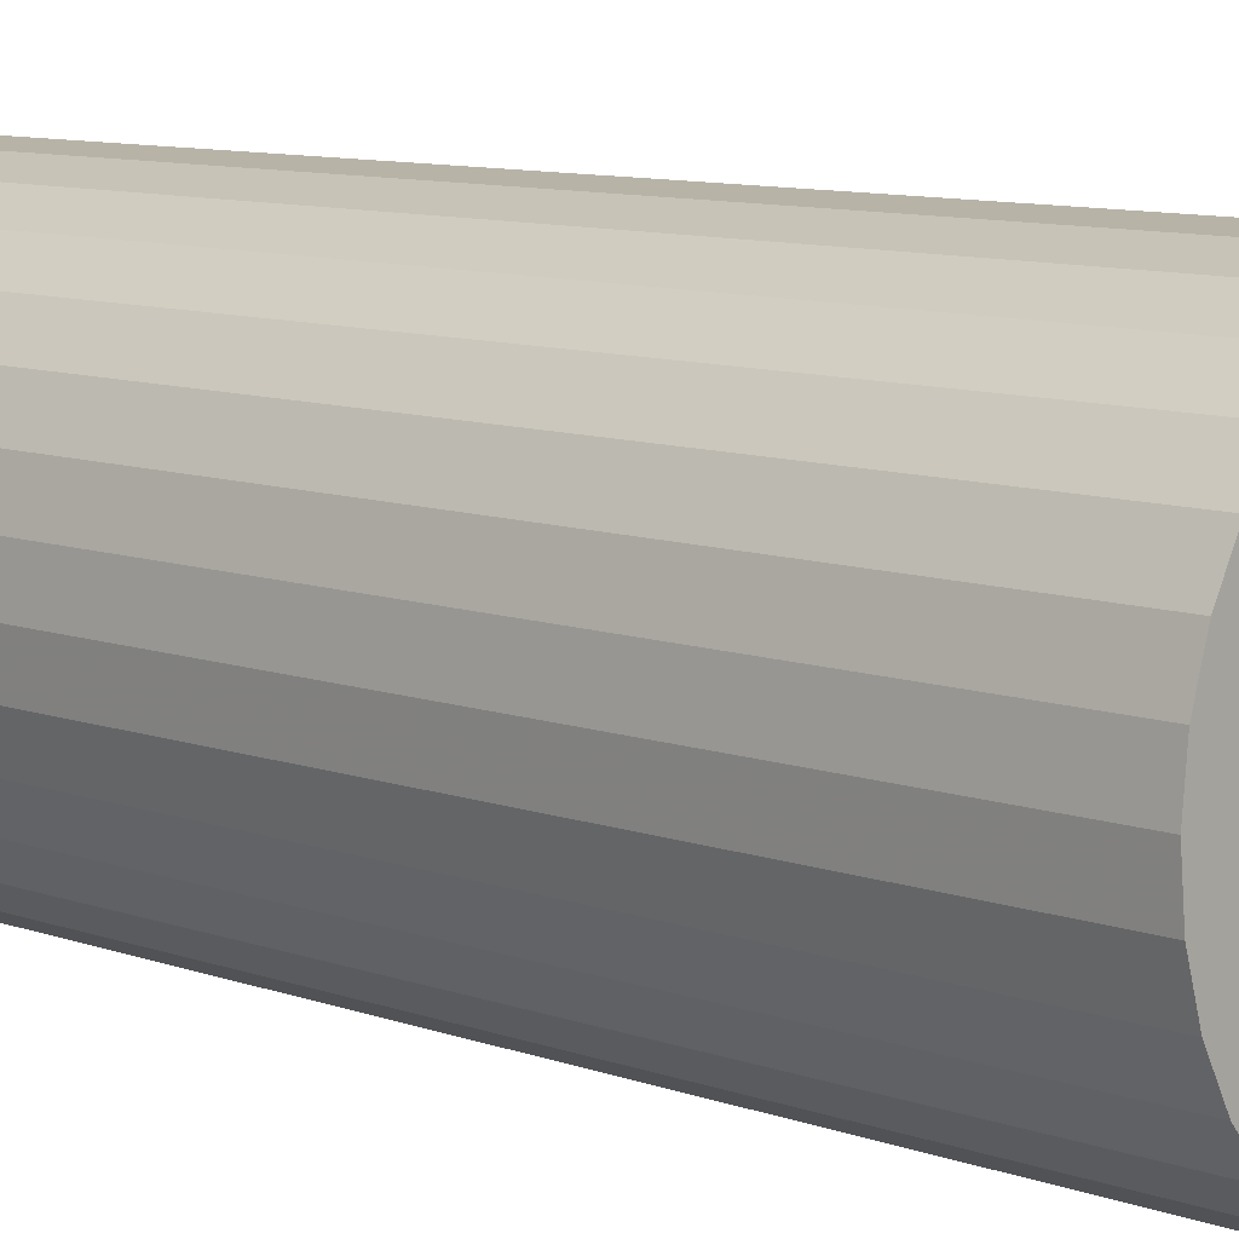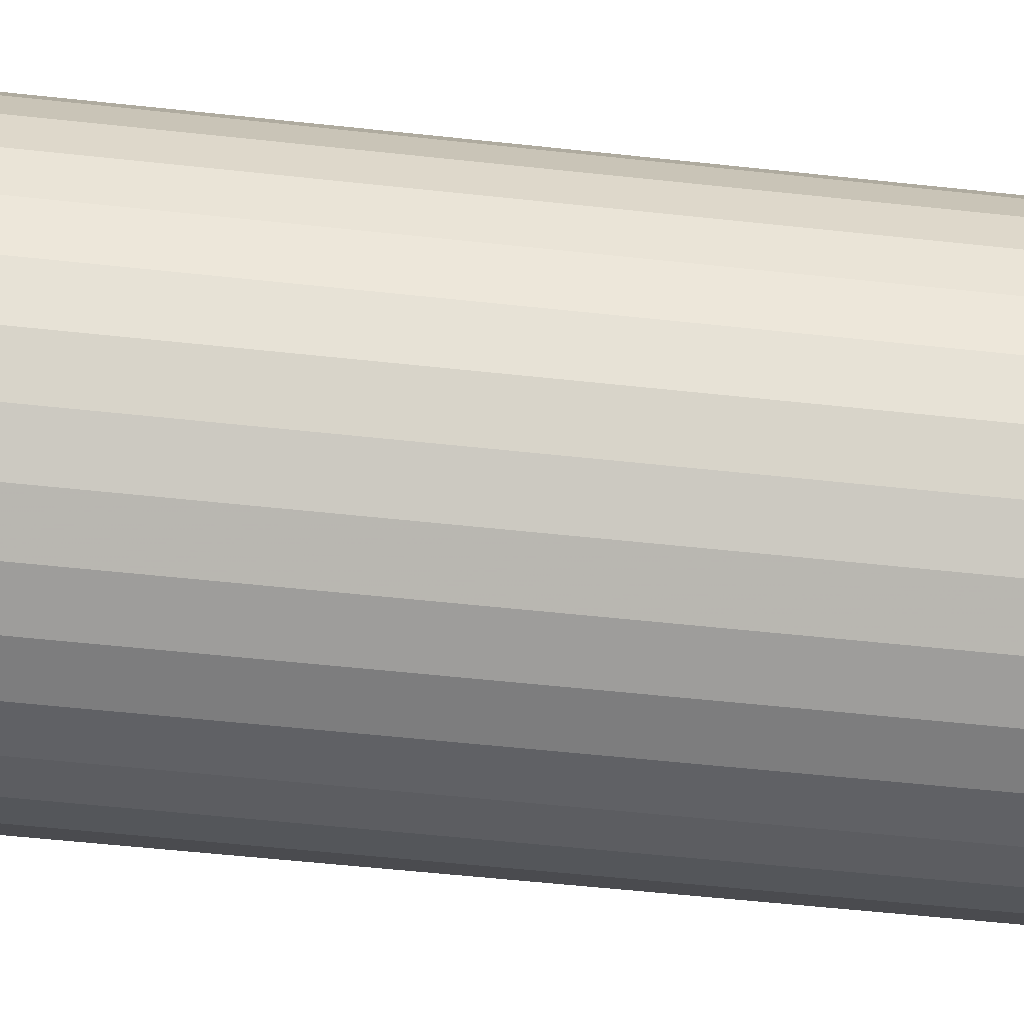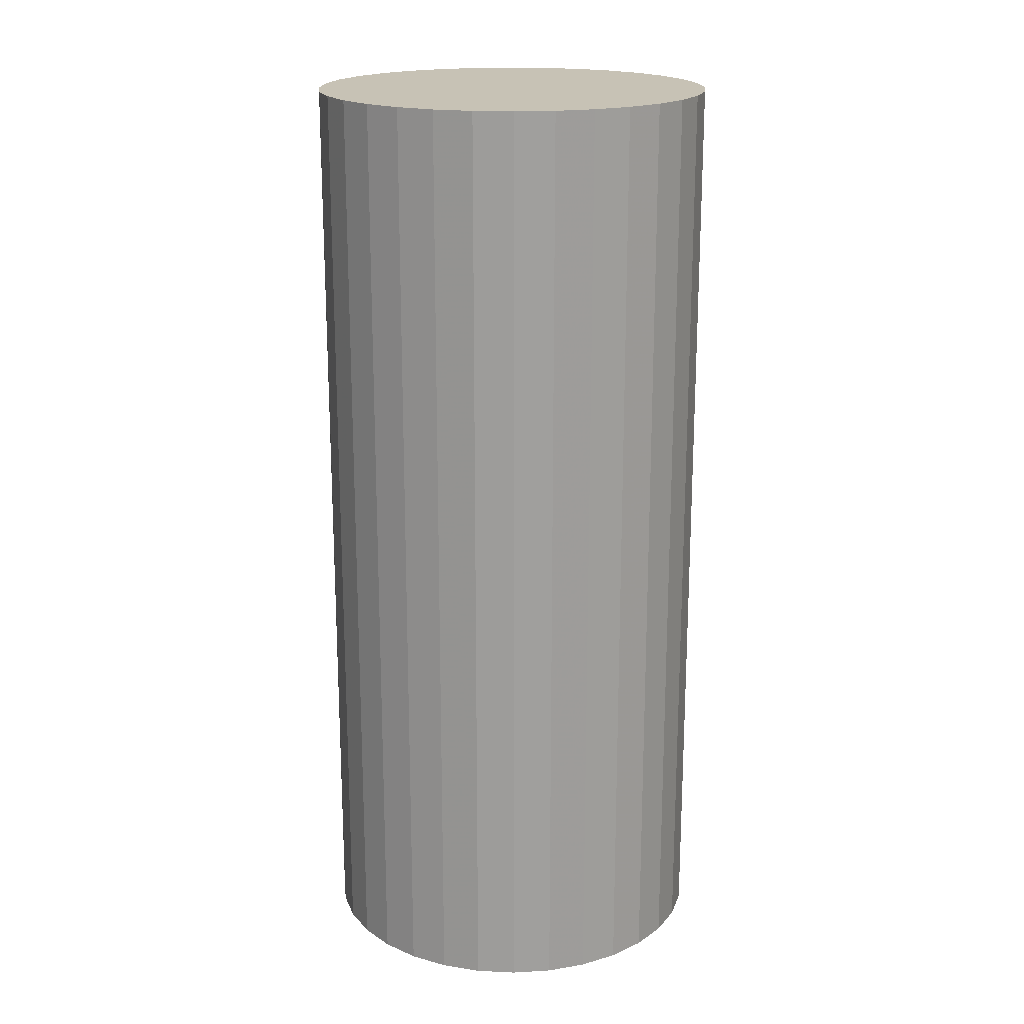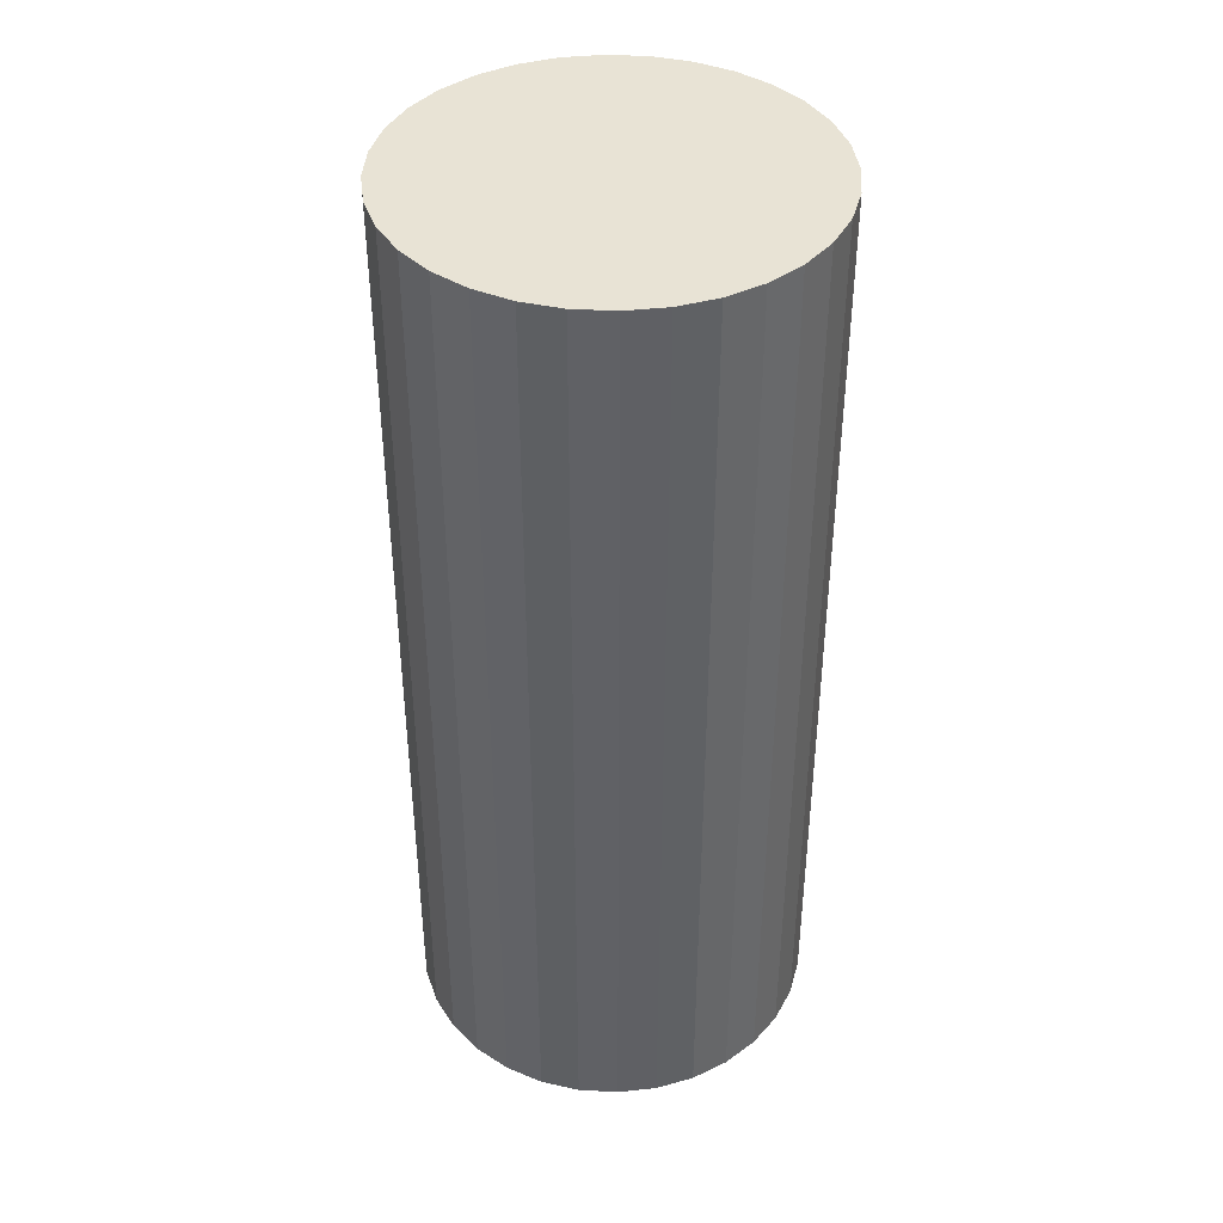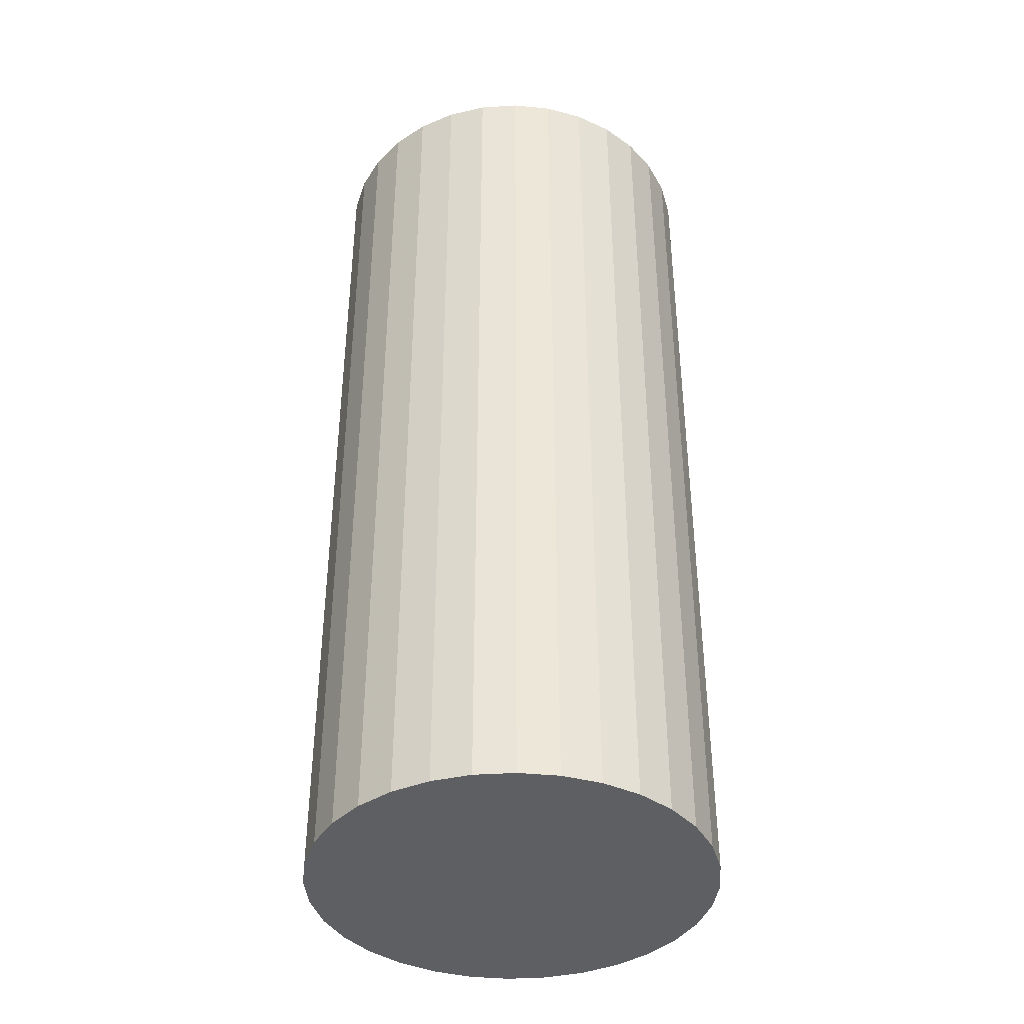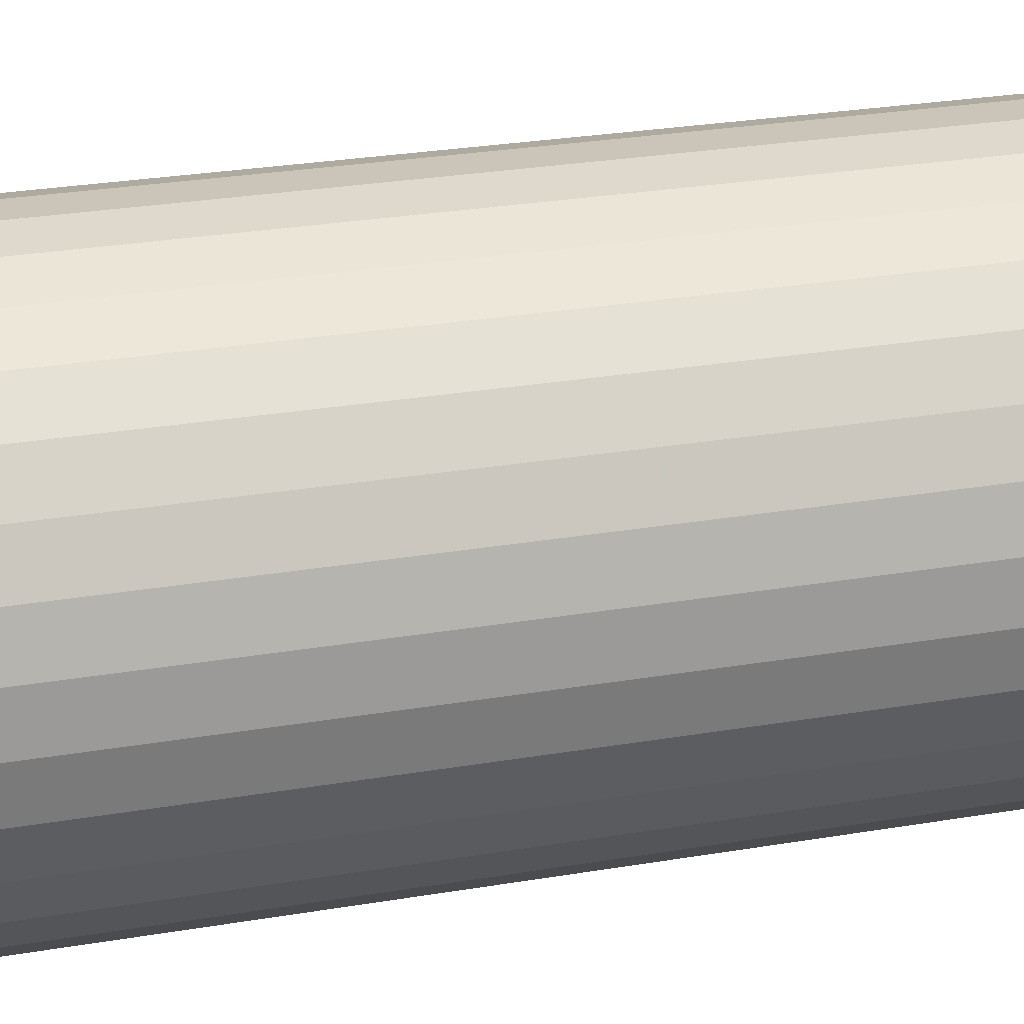
<metadata>
{"format":"obj","ext":"obj","renderer":"f3d","projection":"perspective","resolution":1024,"background":"white","views":[{"elev":9.4,"azim":133.7,"up":"+Y"},{"elev":-53.5,"azim":-96.7,"up":"+Y"},{"elev":19.0,"azim":-34.3,"up":"+Z"},{"elev":41.0,"azim":133.2,"up":"+Z"},{"elev":-39.9,"azim":55.1,"up":"+Z"},{"elev":26.2,"azim":74.7,"up":"+Y"}]}
</metadata>
<code>
v 0 0 -0.04721
v 0.02029 0 -0.04721
v 0.02029 0 0.04721
v 0 0 0.04721
v 0.0199 0.003958 -0.04721
v 0.0199 0.003958 0.04721
v 0.01874 0.007763 -0.04721
v 0.01874 0.007763 0.04721
v 0.01687 0.01127 -0.04721
v 0.01687 0.01127 0.04721
v 0.01434 0.01434 -0.04721
v 0.01434 0.01434 0.04721
v 0.01127 0.01687 -0.04721
v 0.01127 0.01687 0.04721
v 0.007763 0.01874 -0.04721
v 0.007763 0.01874 0.04721
v 0.003958 0.0199 -0.04721
v 0.003958 0.0199 0.04721
v 0 0.02029 -0.04721
v 0 0.02029 0.04721
v -0.003958 0.0199 -0.04721
v -0.003958 0.0199 0.04721
v -0.007763 0.01874 -0.04721
v -0.007763 0.01874 0.04721
v -0.01127 0.01687 -0.04721
v -0.01127 0.01687 0.04721
v -0.01434 0.01434 -0.04721
v -0.01434 0.01434 0.04721
v -0.01687 0.01127 -0.04721
v -0.01687 0.01127 0.04721
v -0.01874 0.007763 -0.04721
v -0.01874 0.007763 0.04721
v -0.0199 0.003958 -0.04721
v -0.0199 0.003958 0.04721
v -0.02029 0 -0.04721
v -0.02029 0 0.04721
v -0.0199 -0.003958 -0.04721
v -0.0199 -0.003958 0.04721
v -0.01874 -0.007763 -0.04721
v -0.01874 -0.007763 0.04721
v -0.01687 -0.01127 -0.04721
v -0.01687 -0.01127 0.04721
v -0.01434 -0.01434 -0.04721
v -0.01434 -0.01434 0.04721
v -0.01127 -0.01687 -0.04721
v -0.01127 -0.01687 0.04721
v -0.007763 -0.01874 -0.04721
v -0.007763 -0.01874 0.04721
v -0.003958 -0.0199 -0.04721
v -0.003958 -0.0199 0.04721
v -0 -0.02029 -0.04721
v -0 -0.02029 0.04721
v 0.003958 -0.0199 -0.04721
v 0.003958 -0.0199 0.04721
v 0.007763 -0.01874 -0.04721
v 0.007763 -0.01874 0.04721
v 0.01127 -0.01687 -0.04721
v 0.01127 -0.01687 0.04721
v 0.01434 -0.01434 -0.04721
v 0.01434 -0.01434 0.04721
v 0.01687 -0.01127 -0.04721
v 0.01687 -0.01127 0.04721
v 0.01874 -0.007763 -0.04721
v 0.01874 -0.007763 0.04721
v 0.0199 -0.003958 -0.04721
v 0.0199 -0.003958 0.04721
f 2 1 5
f 2 5 3
f 3 5 6
f 3 6 4
f 5 1 7
f 5 7 6
f 6 7 8
f 6 8 4
f 7 1 9
f 7 9 8
f 8 9 10
f 8 10 4
f 9 1 11
f 9 11 10
f 10 11 12
f 10 12 4
f 11 1 13
f 11 13 12
f 12 13 14
f 12 14 4
f 13 1 15
f 13 15 14
f 14 15 16
f 14 16 4
f 15 1 17
f 15 17 16
f 16 17 18
f 16 18 4
f 17 1 19
f 17 19 18
f 18 19 20
f 18 20 4
f 19 1 21
f 19 21 20
f 20 21 22
f 20 22 4
f 21 1 23
f 21 23 22
f 22 23 24
f 22 24 4
f 23 1 25
f 23 25 24
f 24 25 26
f 24 26 4
f 25 1 27
f 25 27 26
f 26 27 28
f 26 28 4
f 27 1 29
f 27 29 28
f 28 29 30
f 28 30 4
f 29 1 31
f 29 31 30
f 30 31 32
f 30 32 4
f 31 1 33
f 31 33 32
f 32 33 34
f 32 34 4
f 33 1 35
f 33 35 34
f 34 35 36
f 34 36 4
f 35 1 37
f 35 37 36
f 36 37 38
f 36 38 4
f 37 1 39
f 37 39 38
f 38 39 40
f 38 40 4
f 39 1 41
f 39 41 40
f 40 41 42
f 40 42 4
f 41 1 43
f 41 43 42
f 42 43 44
f 42 44 4
f 43 1 45
f 43 45 44
f 44 45 46
f 44 46 4
f 45 1 47
f 45 47 46
f 46 47 48
f 46 48 4
f 47 1 49
f 47 49 48
f 48 49 50
f 48 50 4
f 49 1 51
f 49 51 50
f 50 51 52
f 50 52 4
f 51 1 53
f 51 53 52
f 52 53 54
f 52 54 4
f 53 1 55
f 53 55 54
f 54 55 56
f 54 56 4
f 55 1 57
f 55 57 56
f 56 57 58
f 56 58 4
f 57 1 59
f 57 59 58
f 58 59 60
f 58 60 4
f 59 1 61
f 59 61 60
f 60 61 62
f 60 62 4
f 61 1 63
f 61 63 62
f 62 63 64
f 62 64 4
f 63 1 65
f 63 65 64
f 64 65 66
f 64 66 4
f 65 1 2
f 65 2 66
f 66 2 3
f 66 3 4

</code>
